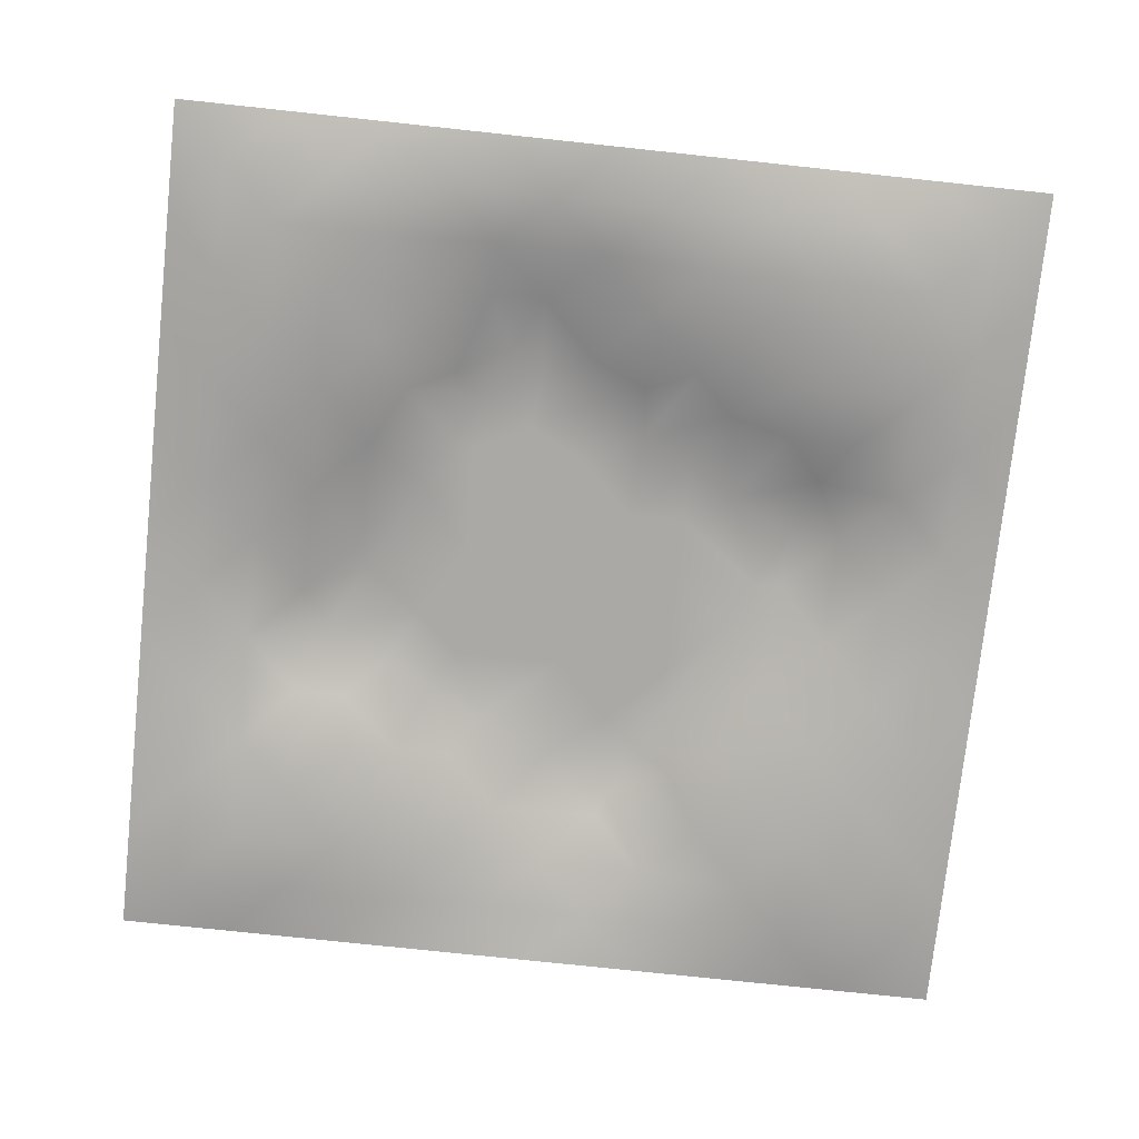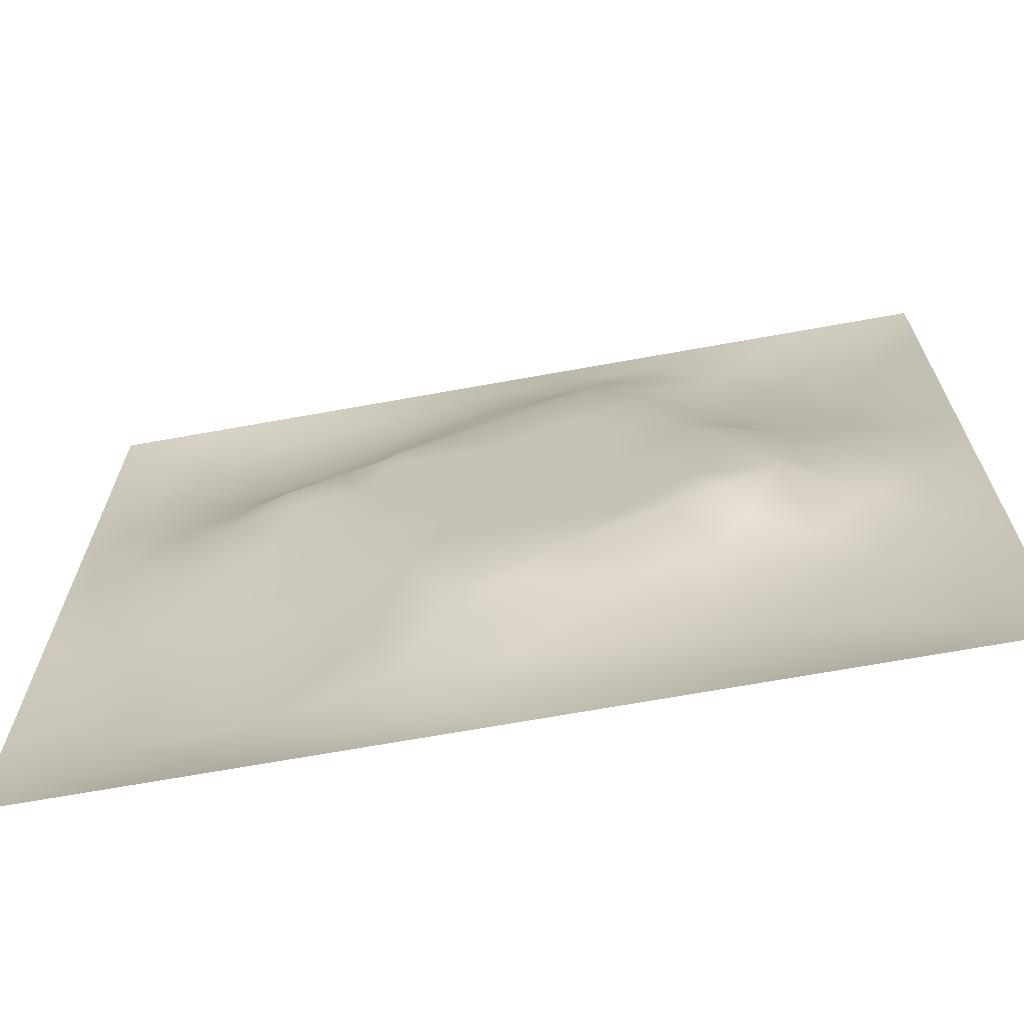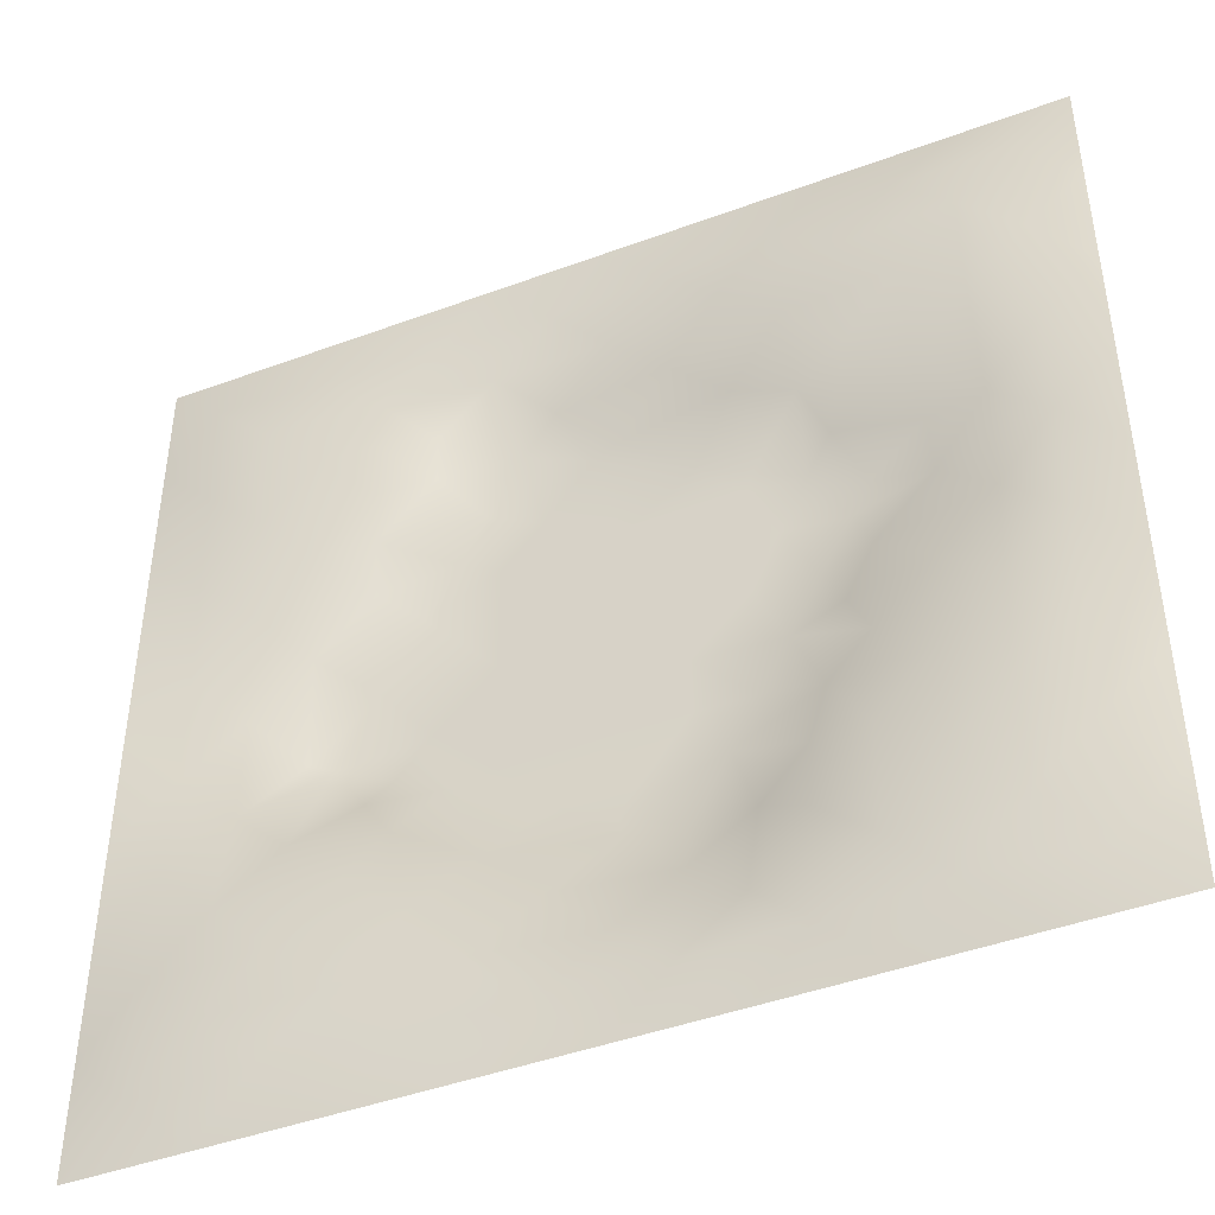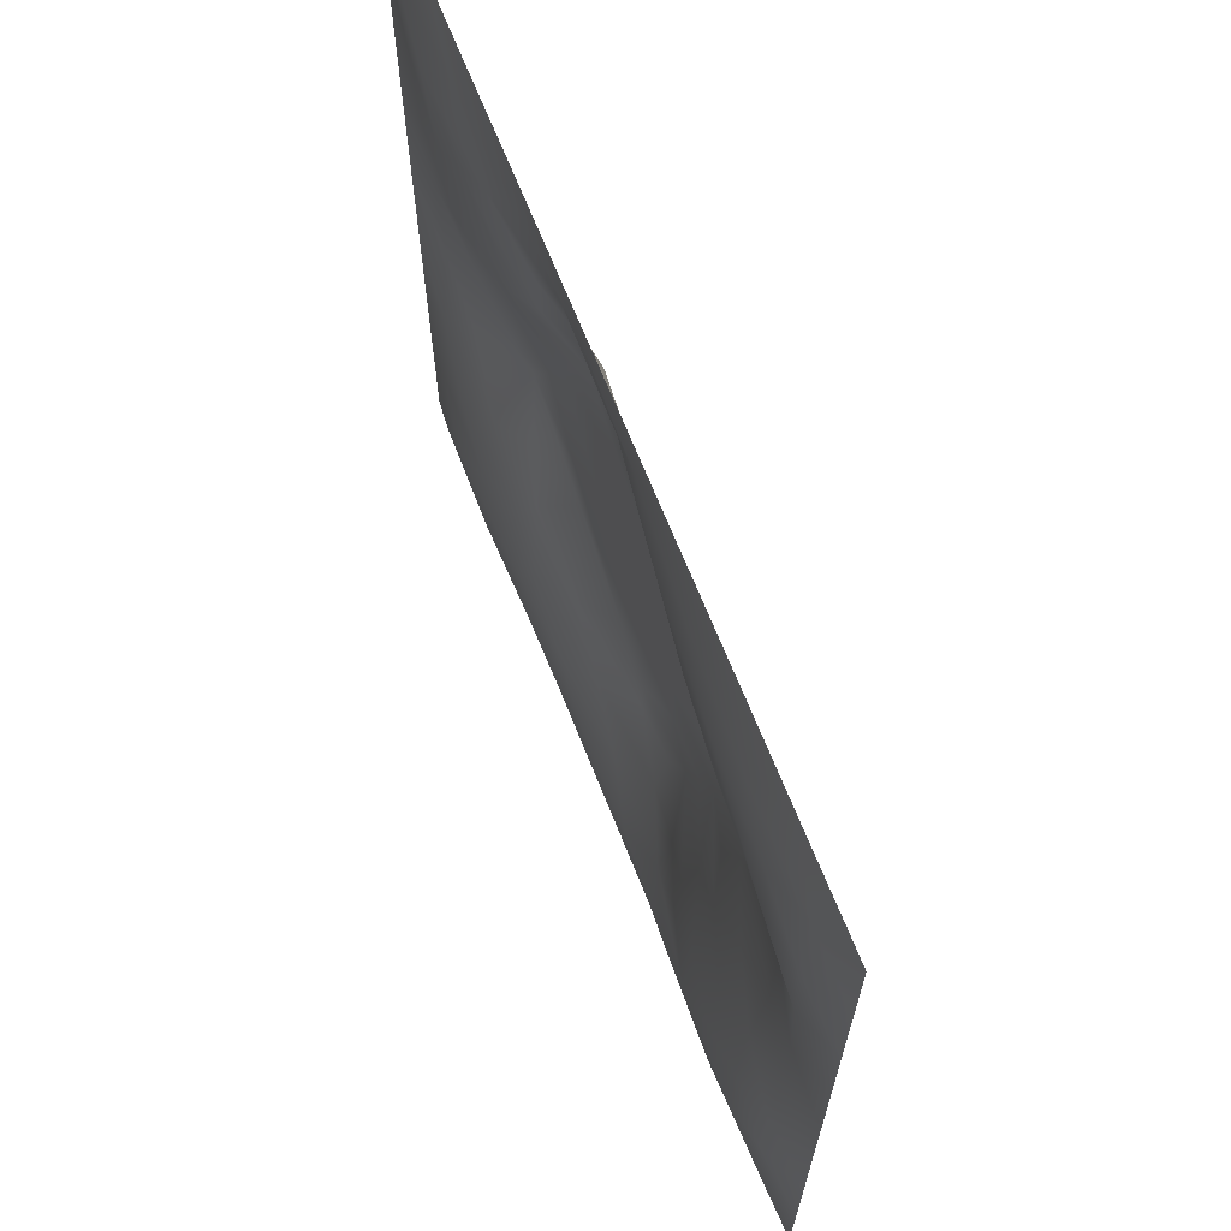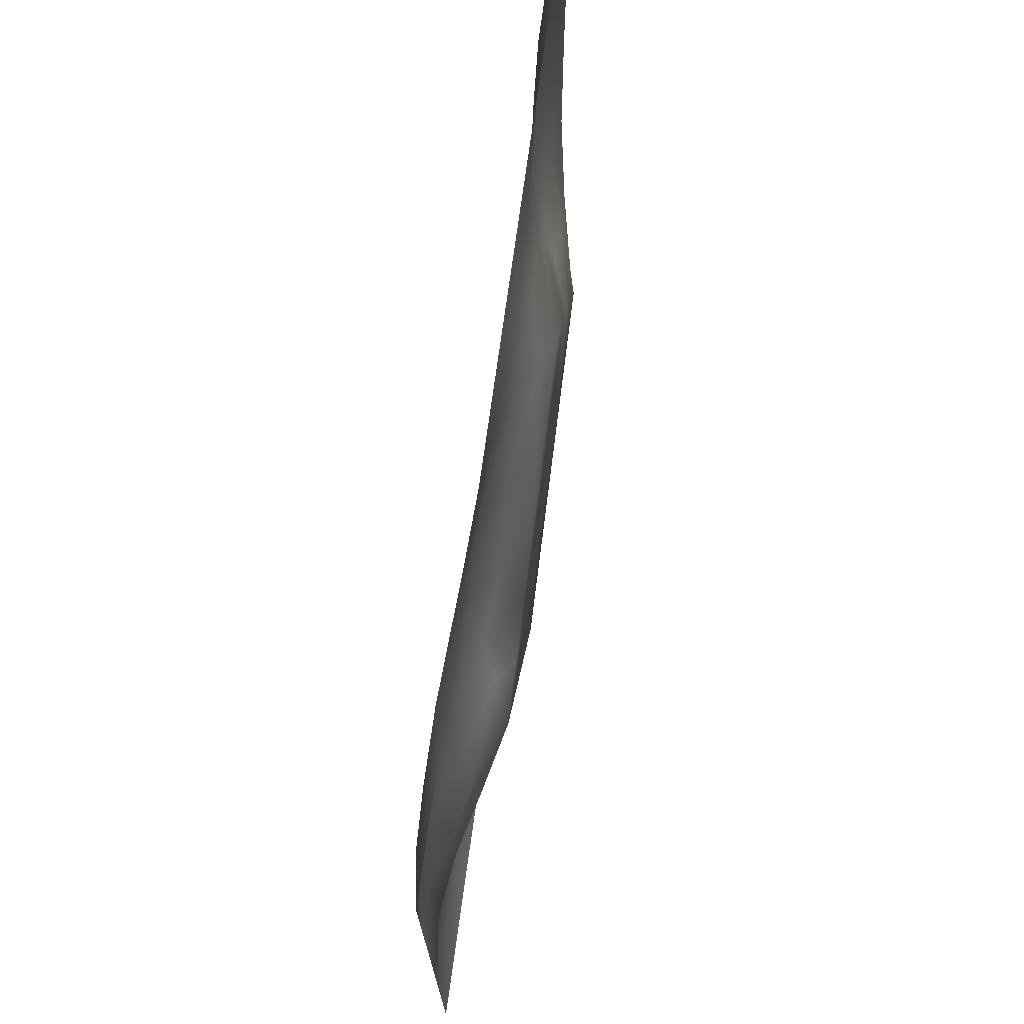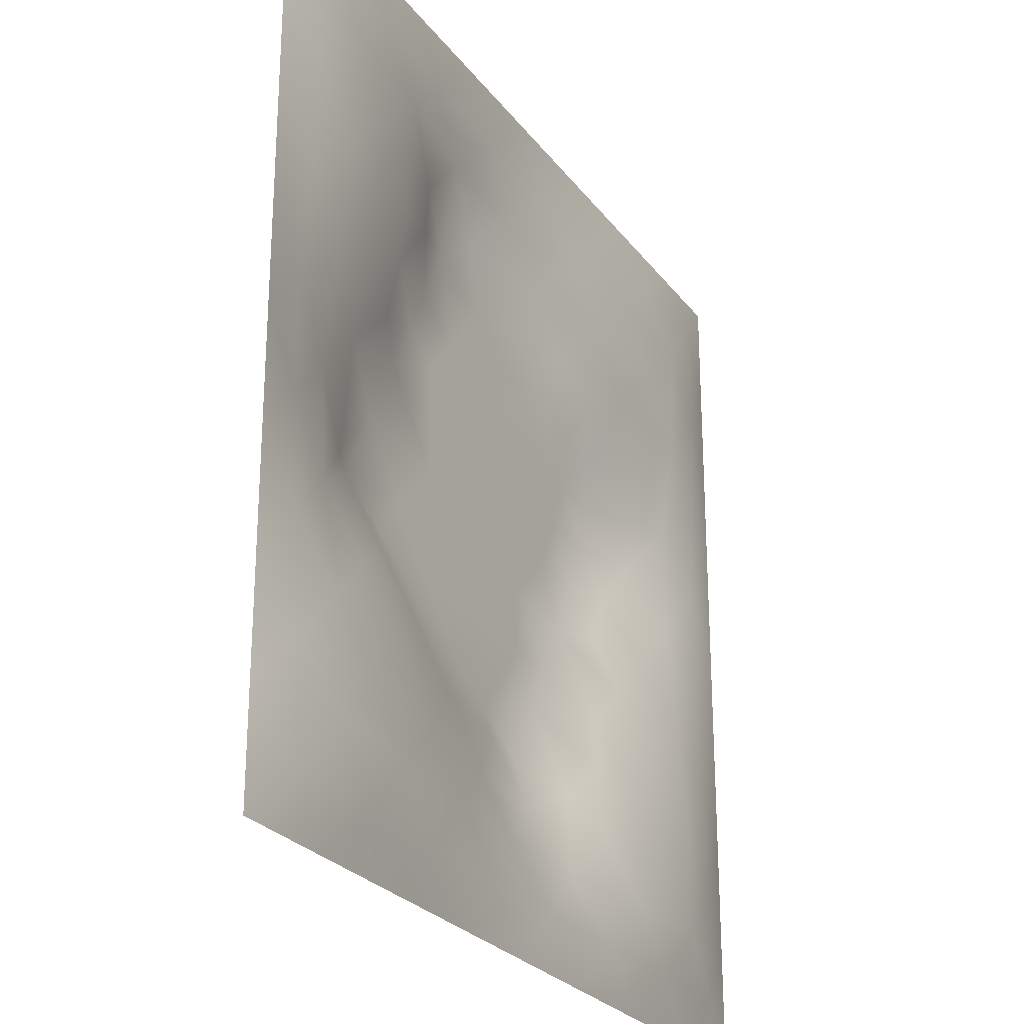
<metadata>
{"format":"obj","ext":"obj","renderer":"f3d","projection":"perspective","resolution":1024,"background":"white","views":[{"elev":-75.4,"azim":-96.1,"up":"+Z"},{"elev":-69.0,"azim":10.2,"up":"+Y"},{"elev":-44.6,"azim":-156.7,"up":"+Y"},{"elev":67.9,"azim":-111.7,"up":"+Y"},{"elev":73.8,"azim":-82.1,"up":"+Y"},{"elev":-25.9,"azim":118.2,"up":"+Y"}]}
</metadata>
<code>
v -0 0 -0
v 1 0 -0
v -0 1 0
v 1 1 0
v 0.498 0.4991 0.04303
v -0 0.5 0
v 0.5 1 0
v 1 0.5 0
v 0.5 -0 0
v 0.2501 0.7481 -0.001704
v 0.7474 0.7483 0.005037
v 0.2514 0.2508 -0.008841
v 0.7478 0.2519 -0.001893
v 0.75 0 0
v 0.25 0 0
v 1 0.75 0
v 1 0.25 0
v 0.25 1 0
v 0.75 1 0
v 0 0.25 0
v 0 0.75 -0
v 0.4979 0.2468 0.03829
v 0.2472 0.5006 0.02914
v 0.4991 0.7515 0.03904
v 0.3682 0.3694 0.04319
v 0.8749 0.3744 0.01403
v 0.6236 0.1257 -0.001869
v 0.6247 0.3724 0.04303
v 0.8746 0.1253 -0.01607
v 0.3739 0.1238 0.007502
v 0.1246 0.1247 -0.01905
v 0.7473 0.6855 0.0112
v 0.8735 0.6234 0.002201
v 0.6252 0.6253 0.04303
v 0.8743 0.8744 -0.01362
v 0.3756 0.8736 -0.003093
v 0.3717 0.6261 0.04303
v 0.1247 0.8751 -0.01674
v 0.1234 0.6251 0.006662
v 0.6249 0.8751 0.01541
v 0.1252 0.3757 -0.008446
v 0.2506 0.125 -0.01623
v 0.8734 0.7486 -0.006664
v 0.8738 0.2511 -0.008856
v 0.2505 0.8742 -0.0131
v 0.7486 0.8739 -0.004199
v 0.1249 0.2506 -0.01809
v 0.1247 0.7493 -0.01184
v 0.3043 0.7116 0.01082
v 0.8113 0.8741 -0.009596
v 0.7488 0.6235 0.02346
v 0.8752 0.4991 0.01972
v 0.3646 0.6541 0.04319
v 0.3742 0.7492 0.01854
v 0 0.375 0
v 0.5 0.8746 0.01361
v 0.4985 0.6255 0.04303
v 0.2499 0.3756 0.00888
v 0.1241 0.5001 0.005605
v 0.3714 0.4995 0.04303
v 0.6232 0.2498 0.01847
v 0.4989 0.1243 0.01055
v 0.4978 0.3726 0.04303
v 0 0.625 0
v 0 0.875 0
v 0 0.125 0
v 0.625 1 0
v 0.875 1 0
v 0.125 1 0
v 0.375 1 0
v 1 0.375 0
v 1 0.125 0
v 1 0.875 0
v 1 0.625 0
v 0.375 0 0
v 0.125 0 0
v 0.875 0 0
v 0.625 0 0
v 0.7488 0.1257 -0.0102
v 0.6247 0.4988 0.04303
v 0.2708 0.5553 0.04318
v 0.06188 0.3129 -0.0132
v 0.187 0.4382 0.007002
v 0.1882 0.3134 -0.009609
v 0.06233 0.4377 -0.006276
v 0.6872 0.9371 0.001857
v 0.6866 0.812 0.01414
v 0.5624 0.9373 0.006316
v 0.06192 0.6872 -0.009536
v 0.1865 0.6868 0.004898
v 0.06233 0.5624 -0.004953
v 0.1876 0.9379 -0.01288
v 0.1876 0.8116 -0.0122
v 0.062 0.938 -0.01117
v 0.4348 0.5625 0.04303
v 0.529 0.7401 0.04318
v 0.4373 0.8119 0.01648
v 0.313 0.8106 -0.004066
v 0.4376 0.9369 0.002897
v 0.9369 0.812 -0.005916
v 0.8107 0.8111 -0.006488
v 0.9376 0.9376 -0.0103
v 0.7038 0.5896 0.04318
v 0.5615 0.5622 0.04303
v 0.4216 0.6839 0.04318
v 0.8125 0.5615 0.02423
v 0.8101 0.6855 0.002012
v 0.9372 0.562 0.006853
v 0.3121 0.2616 0.004713
v 0.5629 0.307 0.04318
v 0.4345 0.436 0.04303
v 0.1875 0.06185 -0.01371
v 0.06207 0.06207 -0.01034
v 0.1879 0.1879 -0.01615
v 0.3126 0.06207 -0.009562
v 0.313 0.1874 -0.001173
v 0.4372 0.06262 -0.002486
v 0.8121 0.06223 -0.01205
v 0.9377 0.06225 -0.01033
v 0.3374 0.4282 0.04318
v 0.5612 0.4357 0.04303
v 0.3026 0.4946 0.04318
v 0.5609 0.1869 0.01632
v 0.6855 0.1888 -0.002712
v 0.5619 0.0627 -0.001244
v 0.937 0.3127 -0.000956
v 0.811 0.3138 0.004762
v 0.9374 0.4372 0.008387
v 0.3128 0.937 -0.006606
v 0.1852 0.6249 0.0168
v 0.8111 0.1886 -0.0111
v 0.2508 0.1879 -0.01159
v 0.6867 0.06264 -0.008381
v 0.6881 0.4354 0.04303
v 0.9371 0.1878 -0.007599
v 0.4355 0.1844 0.02848
v 0.06163 0.1875 -0.0148
v 0.7467 0.5075 0.04318
v 0.9366 0.6868 -0.001115
v 0.6713 0.3638 0.04318
v 0.06171 0.8124 -0.01332
v 0.812 0.937 -0.005202
v 0.1837 0.5628 0.0254
v 0.5627 0.8136 0.0312
v 0.8141 0.4356 0.03585
v 0.4357 0.2401 0.04319
v 0.2501 0.5943 0.04319
v 0.7899 0.4257 0.04319
v 0.6043 0.7799 0.04319
v 0.6707 0.6528 0.04318
v 0.5039 0.2761 0.04318
v 0.2966 0.332 0.01422
v 0.1873 0.7489 -0.005746
v 0.7113 0.3024 0.01188
v 0.7476 0.8109 -0.002352
v 0.5811 0.6733 0.04311
v 0.2793 0.6566 0.02601
v 0.6866 0.7568 0.01708
v 0.3975 0.3133 0.04319
v 0.6417 0.7083 0.04319
v 0.7451 0.3545 0.02378
v 0.3644 0.2189 0.01745
v 0.7263 0.3925 0.04319
v 0.3106 0.6259 0.04319
v 0.4325 0.3707 0.04311
v 0.2769 0.4352 0.02592
v 0.3408 0.5629 0.04311
f 1 113 66
f 31 137 113
f 145 148 26
f 112 31 113
f 138 145 106
f 106 52 33
f 147 143 81
f 84 41 47
f 137 66 113
f 75 115 15
f 12 152 84
f 50 35 142
f 25 120 152
f 76 113 1
f 76 112 113
f 15 112 76
f 115 112 15
f 30 115 117
f 108 33 52
f 75 117 115
f 115 30 42
f 46 50 142
f 51 150 103
f 136 162 30
f 63 165 151
f 54 98 49
f 42 112 115
f 58 84 152
f 13 154 124
f 60 120 111
f 127 13 44
f 127 26 148
f 101 43 35
f 104 80 34
f 10 49 98
f 166 122 23
f 49 53 54
f 117 62 30
f 150 32 160
f 62 123 136
f 77 2 119
f 77 119 118
f 71 128 126
f 58 152 120
f 63 28 121
f 119 29 118
f 147 81 164
f 125 27 62
f 135 72 17
f 136 30 62
f 159 151 165
f 60 122 120
f 127 44 26
f 11 32 107
f 161 154 127
f 150 160 34
f 22 146 136
f 147 157 130
f 145 138 148
f 154 140 61
f 82 47 41
f 45 98 36
f 82 137 47
f 61 124 154
f 26 126 128
f 62 117 125
f 20 137 82
f 38 92 94
f 20 66 137
f 55 20 82
f 69 94 92
f 12 114 132
f 8 108 128
f 141 48 38
f 24 144 97
f 65 141 94
f 114 31 42
f 38 94 141
f 92 18 69
f 97 54 24
f 151 110 63
f 11 107 101
f 29 119 135
f 83 23 59
f 153 90 10
f 43 101 107
f 129 45 36
f 27 124 123
f 85 41 59
f 78 125 9
f 70 129 99
f 83 59 41
f 129 70 18
f 36 99 129
f 93 38 48
f 38 45 92
f 52 128 108
f 65 94 3
f 72 135 119
f 94 69 3
f 39 90 48
f 21 141 65
f 18 92 129
f 6 91 64
f 105 24 54
f 93 45 38
f 89 39 48
f 13 124 131
f 45 129 92
f 9 125 117
f 64 89 21
f 55 82 85
f 6 85 91
f 59 91 85
f 41 85 82
f 6 55 85
f 146 151 159
f 59 39 91
f 109 162 159
f 143 39 59
f 118 29 79
f 58 166 83
f 134 148 138
f 58 83 84
f 119 2 72
f 44 126 26
f 11 158 32
f 138 103 80
f 10 98 93
f 21 89 141
f 105 53 37
f 51 32 150
f 79 133 118
f 118 133 14
f 79 131 124
f 100 35 43
f 90 153 48
f 48 141 89
f 78 133 125
f 62 27 123
f 53 164 37
f 49 157 164
f 164 53 49
f 156 34 160
f 5 95 111
f 110 151 22
f 57 37 95
f 37 57 105
f 27 125 133
f 121 5 111
f 151 146 22
f 123 22 136
f 17 126 135
f 41 84 83
f 131 44 13
f 60 111 95
f 28 134 80
f 104 95 5
f 28 140 134
f 24 105 96
f 57 95 104
f 24 96 144
f 132 42 116
f 12 132 116
f 45 93 98
f 110 28 63
f 106 103 138
f 9 117 75
f 26 128 52
f 54 97 98
f 130 90 39
f 123 61 22
f 99 36 56
f 80 104 5
f 23 83 166
f 126 17 71
f 109 12 116
f 148 161 127
f 144 149 40
f 103 150 34
f 36 98 97
f 164 167 37
f 96 156 149
f 122 81 23
f 158 160 32
f 157 147 164
f 120 25 111
f 12 109 152
f 14 133 78
f 140 110 61
f 107 106 33
f 44 135 126
f 51 103 106
f 34 156 104
f 57 104 156
f 121 80 5
f 63 121 111
f 121 28 80
f 77 118 14
f 52 106 145
f 103 34 80
f 131 79 29
f 140 163 134
f 49 10 157
f 124 27 79
f 139 33 108
f 107 33 43
f 133 79 27
f 163 148 134
f 139 43 33
f 11 155 158
f 96 105 57
f 140 28 110
f 51 106 107
f 50 46 101
f 97 56 36
f 86 46 142
f 112 42 31
f 40 46 86
f 74 139 108
f 100 43 139
f 137 31 47
f 114 47 31
f 88 40 86
f 16 100 139
f 102 35 100
f 68 142 102
f 88 99 56
f 142 35 102
f 53 105 54
f 95 37 60
f 19 86 142
f 88 56 40
f 144 40 56
f 96 149 144
f 44 131 135
f 87 46 40
f 110 22 61
f 87 155 46
f 144 56 97
f 23 81 143
f 64 91 89
f 156 96 57
f 67 88 86
f 7 99 88
f 7 70 99
f 67 7 88
f 19 67 86
f 68 19 142
f 73 102 100
f 4 68 102
f 73 4 102
f 16 73 100
f 74 16 139
f 8 74 108
f 39 89 91
f 153 93 48
f 116 42 30
f 134 138 80
f 61 123 124
f 145 26 52
f 87 40 149
f 128 71 8
f 90 130 157
f 32 51 107
f 42 132 114
f 130 143 147
f 29 135 131
f 25 152 159
f 155 101 46
f 35 50 101
f 84 114 12
f 101 155 11
f 114 84 47
f 93 153 10
f 154 13 127
f 90 157 10
f 143 130 39
f 149 158 87
f 109 159 152
f 116 30 162
f 87 158 155
f 149 160 158
f 160 149 156
f 154 161 140
f 146 159 162
f 146 162 136
f 116 162 109
f 148 163 161
f 163 140 161
f 165 25 159
f 143 59 23
f 25 165 111
f 165 63 111
f 122 166 120
f 166 58 120
f 167 60 37
f 167 164 81
f 81 122 167
f 60 167 122

</code>
